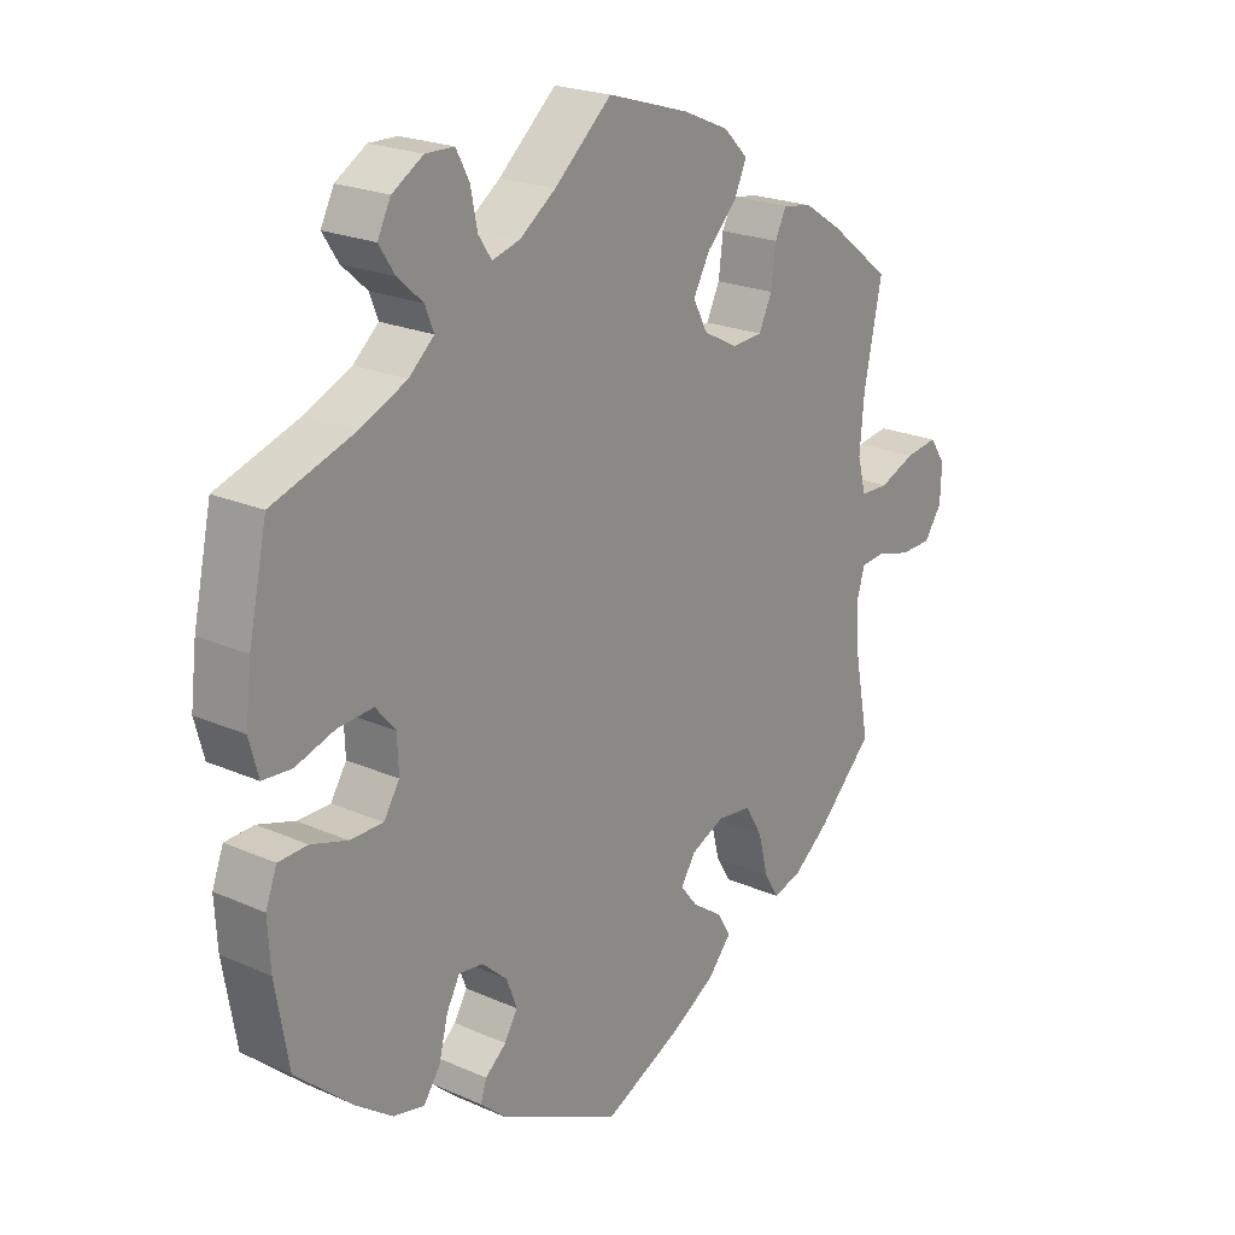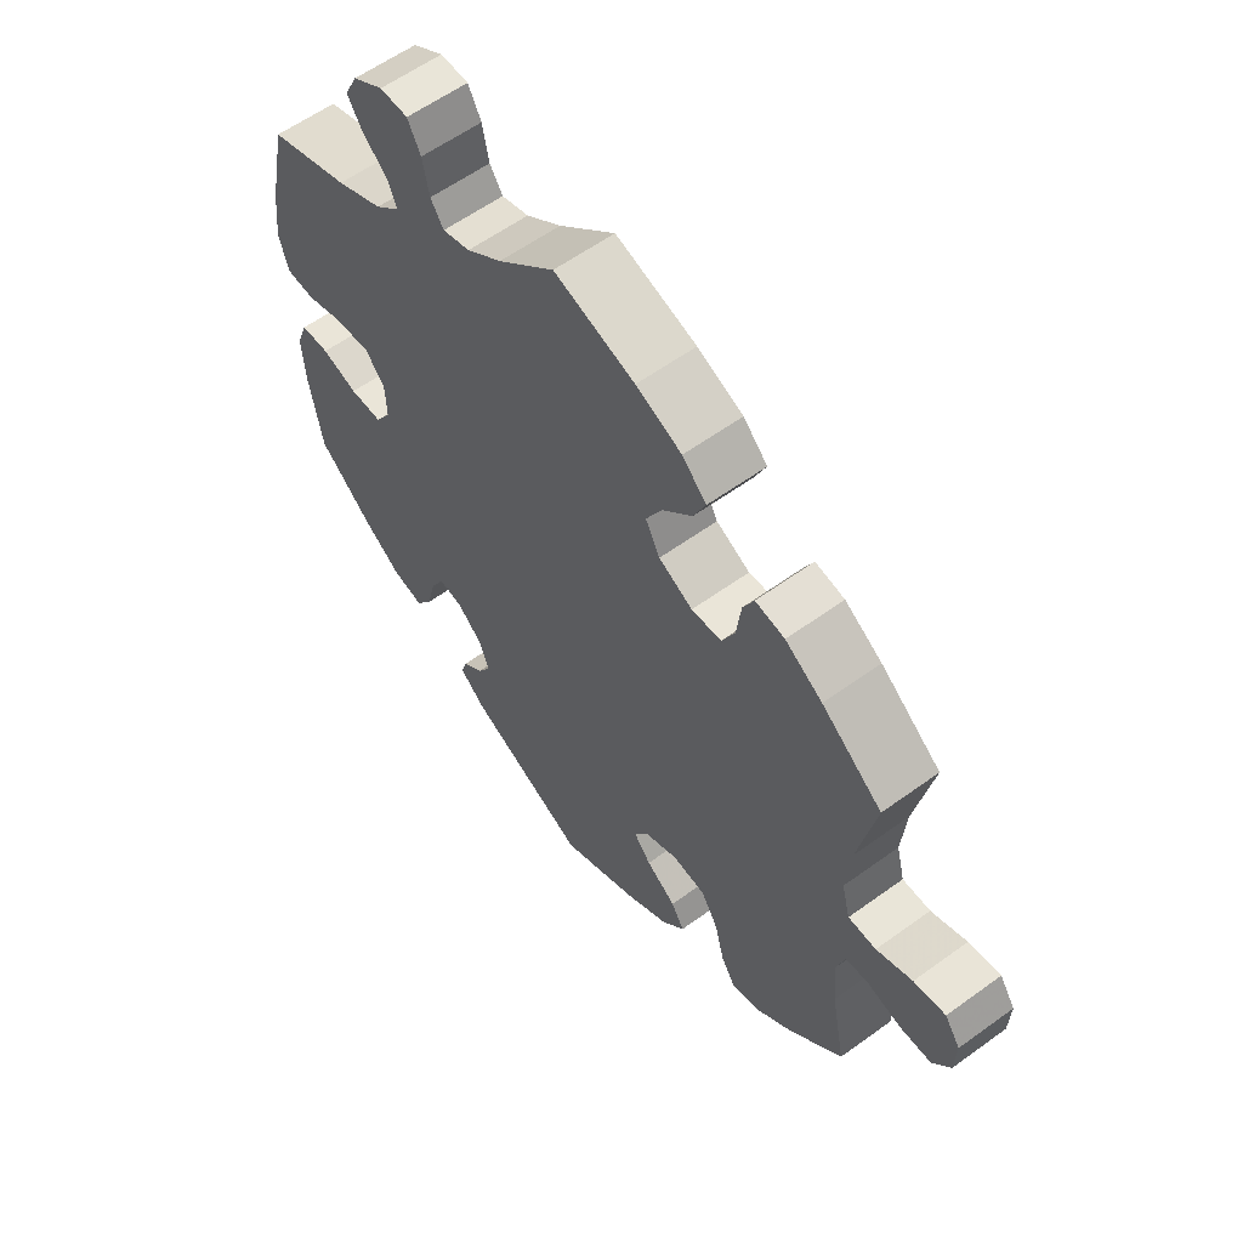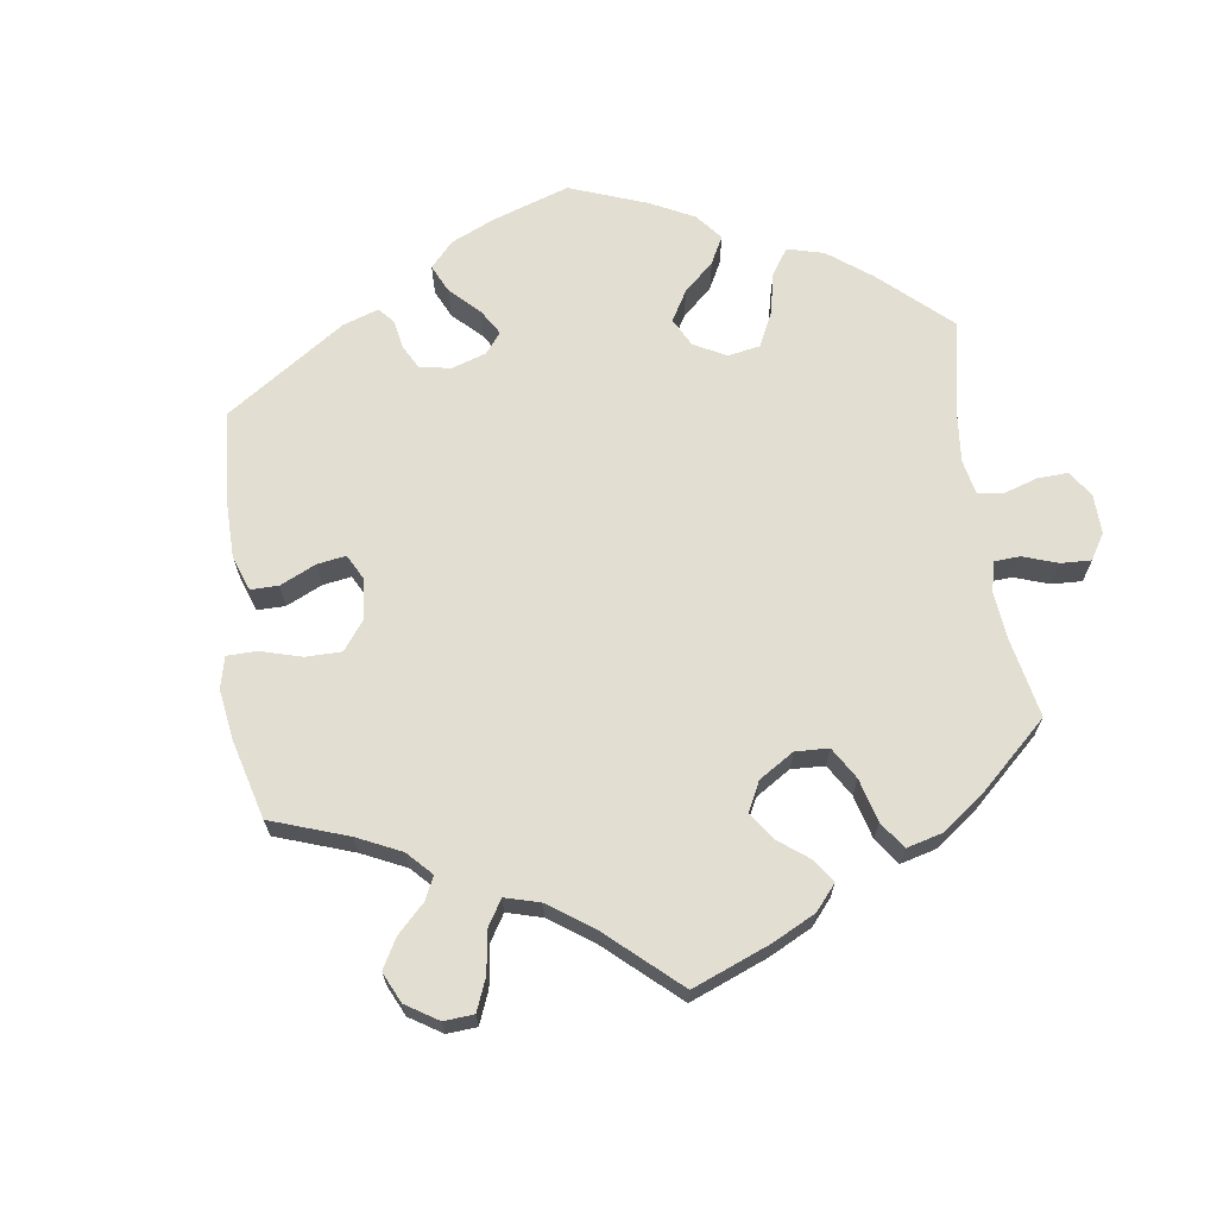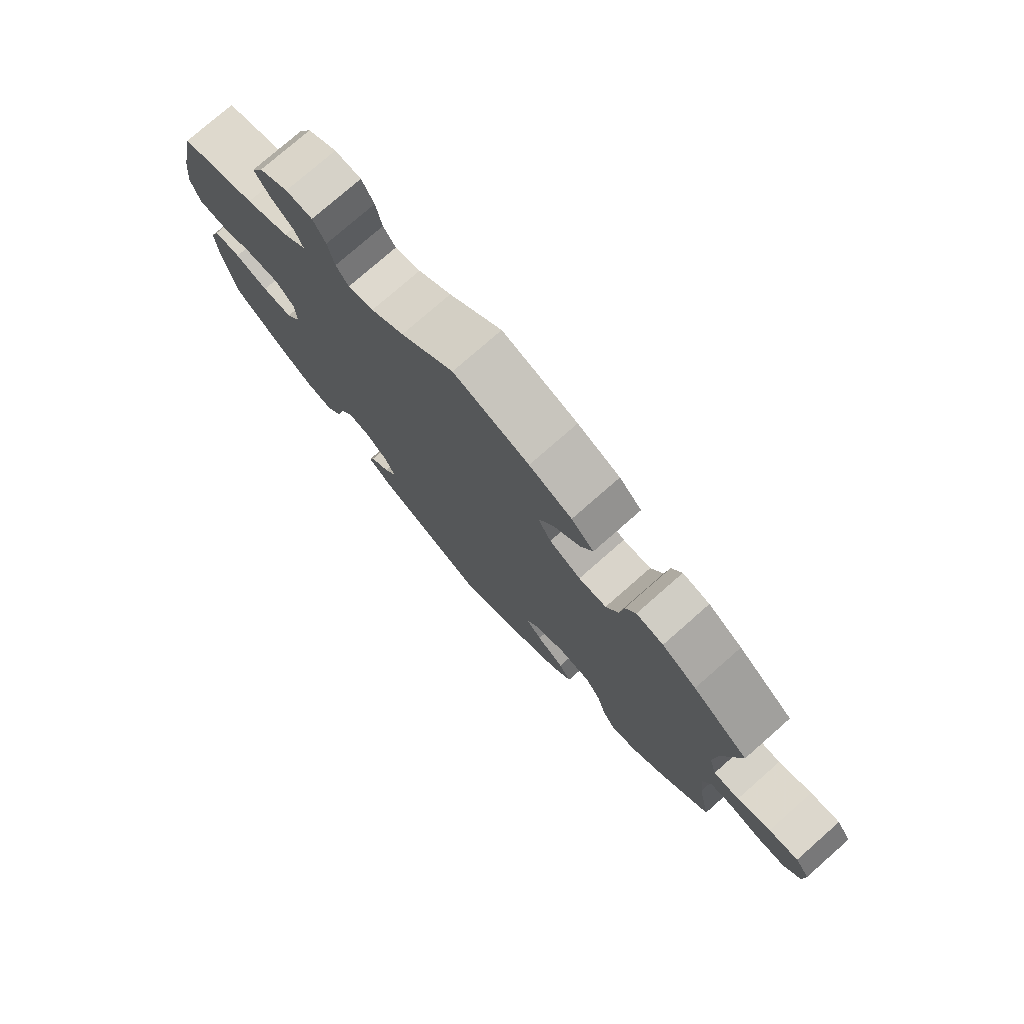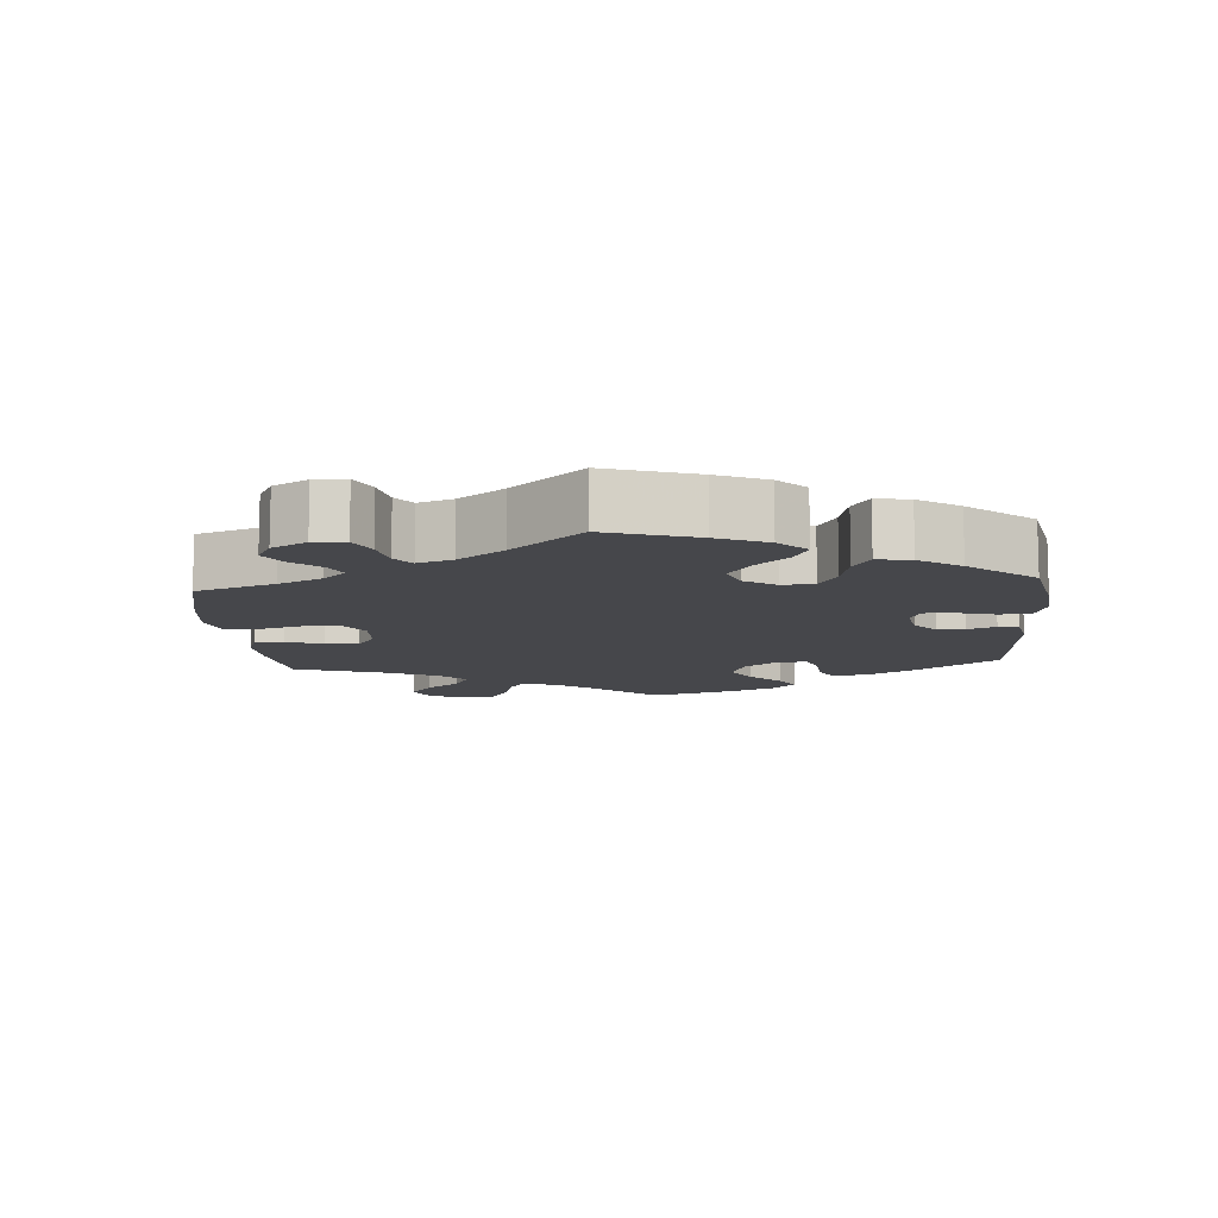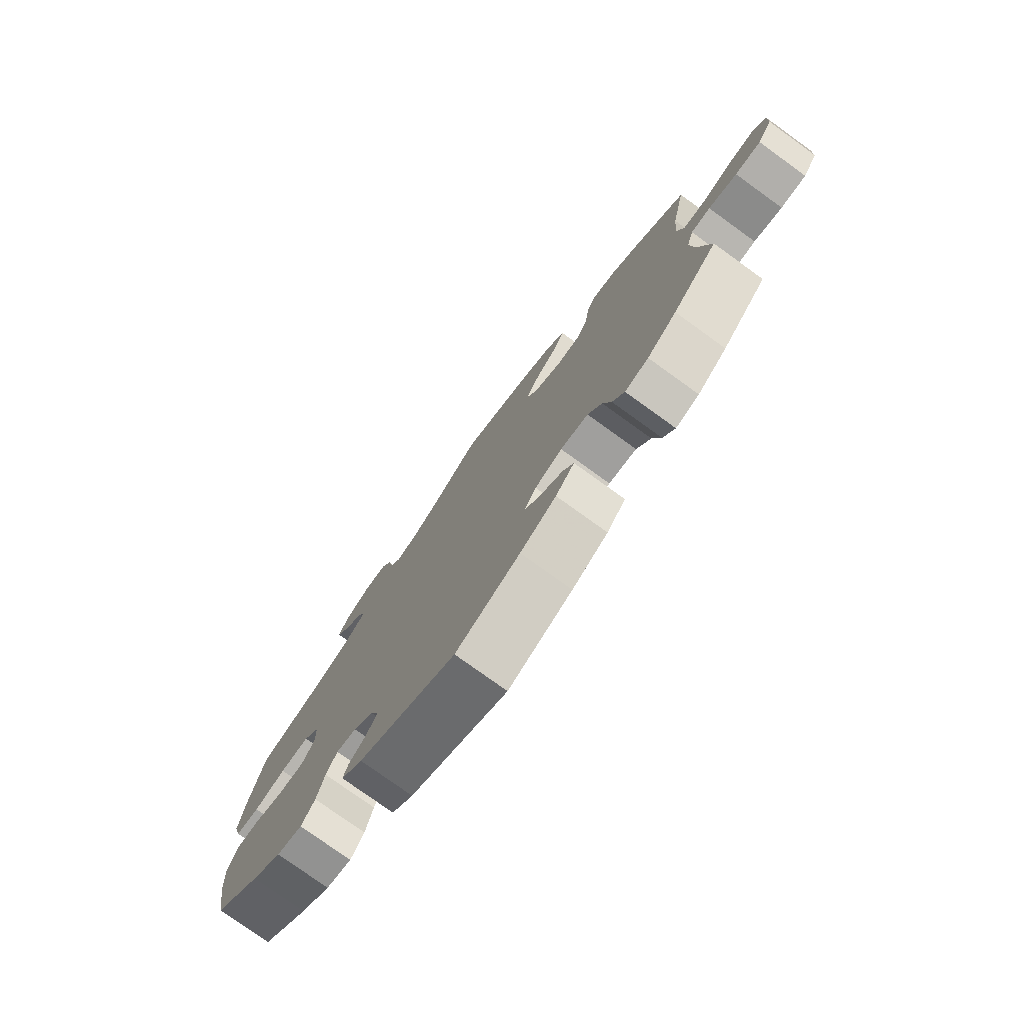
<metadata>
{"format":"obj","ext":"obj","renderer":"f3d","projection":"perspective","resolution":1024,"background":"white","views":[{"elev":21.9,"azim":127.8,"up":"+Z"},{"elev":59.1,"azim":-126.8,"up":"+Z"},{"elev":67.5,"azim":-67.9,"up":"+Y"},{"elev":76.9,"azim":-131.3,"up":"+Z"},{"elev":-10.7,"azim":64.6,"up":"+Y"},{"elev":-77.3,"azim":-125.8,"up":"+Z"}]}
</metadata>
<code>
v -0.12 0.07 -0.521
v -0.187 0.07 -0.481
v -0.222 0.07 -0.44
v -0.202 0.07 -0.406
v -0.156 0.07 -0.374
v -0.13 0.07 -0.342
v -0.152 0.07 -0.307
v -0.203 0.07 -0.284
v -0.255 0.07 -0.29
v -0.281 0.07 -0.334
v -0.296 0.07 -0.393
v -0.318 0.07 -0.429
v -0.362 0.07 -0.416
v -0.417 0.07 -0.372
v -0.5 0.07 -0.289
v -0.478 0.07 -0.175
v -0.472 0.07 -0.106
v -0.485 0.07 -0.061
v -0.521 0.07 -0.058
v -0.574 0.07 -0.072
v -0.622 0.07 -0.071
v -0.649 0.07 -0.032
v -0.651 0.07 0.022
v -0.627 0.07 0.057
v -0.578 0.07 0.05
v -0.523 0.07 0.028
v -0.48 0.07 0.029
v -0.467 0.07 0.079
v -0.474 0.07 0.157
v -0.501 0.07 0.288
v -0.408 0.07 0.361
v -0.351 0.07 0.398
v -0.306 0.07 0.406
v -0.289 0.07 0.371
v -0.282 0.07 0.316
v -0.262 0.07 0.274
v -0.216 0.07 0.271
v -0.164 0.07 0.298
v -0.142 0.07 0.34
v -0.167 0.07 0.386
v -0.212 0.07 0.431
v -0.231 0.07 0.473
v -0.194 0.07 0.51
v -0.124 0.07 0.54
v 0 0.07 0.578
v 0.087 0.07 0.501
v 0.141 0.07 0.462
v 0.183 0.07 0.45
v 0.203 0.07 0.48
v 0.213 0.07 0.531
v 0.233 0.07 0.569
v 0.276 0.07 0.57
v 0.323 0.07 0.541
v 0.343 0.07 0.501
v 0.319 0.07 0.464
v 0.281 0.07 0.43
v 0.268 0.07 0.397
v 0.306 0.07 0.363
v 0.377 0.07 0.331
v 0.501 0.07 0.289
v 0.529 0.07 0.159
v 0.538 0.07 0.083
v 0.524 0.07 0.031
v 0.48 0.07 0.028
v 0.421 0.07 0.047
v 0.367 0.07 0.051
v 0.337 0.07 0.016
v 0.335 0.07 -0.036
v 0.359 0.07 -0.074
v 0.409 0.07 -0.074
v 0.464 0.07 -0.057
v 0.508 0.07 -0.059
v 0.525 0.07 -0.104
v 0.521 0.07 -0.173
v 0.501 0.07 -0.289
v 0.414 0.07 -0.365
v 0.359 0.07 -0.404
v 0.312 0.07 -0.414
v 0.287 0.07 -0.378
v 0.273 0.07 -0.323
v 0.253 0.07 -0.286
v 0.216 0.07 -0.291
v 0.178 0.07 -0.325
v 0.162 0.07 -0.367
v 0.182 0.07 -0.4
v 0.214 0.07 -0.427
v 0.223 0.07 -0.455
v 0.183 0.07 -0.49
v 0 0.07 -0.578
v -0.12 0 -0.521
v -0.187 0 -0.481
v -0.222 0 -0.44
v -0.202 0 -0.406
v -0.156 0 -0.374
v -0.13 0 -0.342
v -0.152 0 -0.307
v -0.203 0 -0.284
v -0.255 0 -0.29
v -0.281 0 -0.334
v -0.296 0 -0.393
v -0.318 0 -0.429
v -0.362 0 -0.416
v -0.417 0 -0.372
v -0.5 0 -0.289
v -0.478 0 -0.175
v -0.472 0 -0.106
v -0.485 0 -0.061
v -0.521 0 -0.058
v -0.574 0 -0.072
v -0.622 0 -0.071
v -0.649 0 -0.032
v -0.651 0 0.022
v -0.627 0 0.057
v -0.578 0 0.05
v -0.523 0 0.028
v -0.48 0 0.029
v -0.467 0 0.079
v -0.474 0 0.157
v -0.501 0 0.288
v -0.408 0 0.361
v -0.351 0 0.398
v -0.306 0 0.406
v -0.289 0 0.371
v -0.282 0 0.316
v -0.262 0 0.274
v -0.216 0 0.271
v -0.164 0 0.298
v -0.142 0 0.34
v -0.167 0 0.386
v -0.212 0 0.431
v -0.231 0 0.473
v -0.194 0 0.51
v -0.124 0 0.54
v 0 0 0.578
v 0.087 0 0.501
v 0.141 0 0.462
v 0.183 0 0.45
v 0.203 0 0.48
v 0.213 0 0.531
v 0.233 0 0.569
v 0.276 0 0.57
v 0.323 0 0.541
v 0.343 0 0.501
v 0.319 0 0.464
v 0.281 0 0.43
v 0.268 0 0.397
v 0.306 0 0.363
v 0.377 0 0.331
v 0.501 0 0.289
v 0.529 0 0.159
v 0.538 0 0.083
v 0.524 0 0.031
v 0.48 0 0.028
v 0.421 0 0.047
v 0.367 0 0.051
v 0.337 0 0.016
v 0.335 0 -0.036
v 0.359 0 -0.074
v 0.409 0 -0.074
v 0.464 0 -0.057
v 0.508 0 -0.059
v 0.525 0 -0.104
v 0.521 0 -0.173
v 0.501 0 -0.289
v 0.414 0 -0.365
v 0.359 0 -0.404
v 0.312 0 -0.414
v 0.287 0 -0.378
v 0.273 0 -0.323
v 0.253 0 -0.286
v 0.216 0 -0.291
v 0.178 0 -0.325
v 0.162 0 -0.367
v 0.182 0 -0.4
v 0.214 0 -0.427
v 0.223 0 -0.455
v 0.183 0 -0.49
v 0 0 -0.578
f 85 86 87 88
f 84 85 88 89
f 83 84 89 1
f 77 78 79 80
f 77 80 81
f 76 77 81
f 75 76 81
f 74 75 81
f 73 74 81 82
f 70 71 72 73
f 69 70 73 82
f 62 63 64 65
f 62 65 66
f 59 60 61 62
f 58 59 62 66
f 57 58 66 67
f 53 54 55 56
f 53 56 57
f 52 53 57
f 49 50 51 52
f 48 49 52 57
f 47 48 57 67
f 43 44 45 46
f 40 41 42 43
f 39 40 43 46
f 38 39 46 47
f 32 33 34 35
f 32 35 36
f 29 30 31 32
f 28 29 32 36
f 27 28 36 37
f 23 24 25 26
f 23 26 27
f 22 23 27
f 19 20 21 22
f 18 19 22 27
f 17 18 27 37
f 13 14 15 16
f 10 11 12 13
f 9 10 13 16
f 8 9 16 17
f 2 3 4 5
f 2 5 6
f 1 2 6
f 83 1 6
f 68 69 82 83
f 68 83 6 7
f 38 47 67 68
f 17 37 38 68
f 7 8 17 68
f 177 176 175 174
f 178 177 174 173
f 90 178 173 172
f 169 168 167 166
f 170 169 166
f 170 166 165
f 170 165 164
f 170 164 163
f 171 170 163 162
f 162 161 160 159
f 171 162 159 158
f 154 153 152 151
f 155 154 151
f 151 150 149 148
f 155 151 148 147
f 156 155 147 146
f 145 144 143 142
f 146 145 142
f 146 142 141
f 141 140 139 138
f 146 141 138 137
f 156 146 137 136
f 135 134 133 132
f 132 131 130 129
f 135 132 129 128
f 136 135 128 127
f 124 123 122 121
f 125 124 121
f 121 120 119 118
f 125 121 118 117
f 126 125 117 116
f 115 114 113 112
f 116 115 112
f 116 112 111
f 111 110 109 108
f 116 111 108 107
f 126 116 107 106
f 105 104 103 102
f 102 101 100 99
f 105 102 99 98
f 106 105 98 97
f 94 93 92 91
f 95 94 91
f 95 91 90
f 95 90 172
f 172 171 158 157
f 96 95 172 157
f 157 156 136 127
f 157 127 126 106
f 157 106 97 96
f 1 90 91 2
f 2 91 92 3
f 3 92 93 4
f 4 93 94 5
f 5 94 95 6
f 6 95 96 7
f 7 96 97 8
f 8 97 98 9
f 9 98 99 10
f 10 99 100 11
f 11 100 101 12
f 12 101 102 13
f 13 102 103 14
f 14 103 104 15
f 15 104 105 16
f 16 105 106 17
f 17 106 107 18
f 18 107 108 19
f 19 108 109 20
f 20 109 110 21
f 21 110 111 22
f 22 111 112 23
f 23 112 113 24
f 24 113 114 25
f 25 114 115 26
f 26 115 116 27
f 27 116 117 28
f 28 117 118 29
f 29 118 119 30
f 30 119 120 31
f 31 120 121 32
f 32 121 122 33
f 33 122 123 34
f 34 123 124 35
f 35 124 125 36
f 36 125 126 37
f 37 126 127 38
f 38 127 128 39
f 39 128 129 40
f 40 129 130 41
f 41 130 131 42
f 42 131 132 43
f 43 132 133 44
f 44 133 134 45
f 45 134 135 46
f 46 135 136 47
f 47 136 137 48
f 48 137 138 49
f 49 138 139 50
f 50 139 140 51
f 51 140 141 52
f 52 141 142 53
f 53 142 143 54
f 54 143 144 55
f 55 144 145 56
f 56 145 146 57
f 57 146 147 58
f 58 147 148 59
f 59 148 149 60
f 60 149 150 61
f 61 150 151 62
f 62 151 152 63
f 63 152 153 64
f 64 153 154 65
f 65 154 155 66
f 66 155 156 67
f 67 156 157 68
f 68 157 158 69
f 69 158 159 70
f 70 159 160 71
f 71 160 161 72
f 72 161 162 73
f 73 162 163 74
f 74 163 164 75
f 75 164 165 76
f 76 165 166 77
f 77 166 167 78
f 78 167 168 79
f 79 168 169 80
f 80 169 170 81
f 81 170 171 82
f 82 171 172 83
f 83 172 173 84
f 84 173 174 85
f 85 174 175 86
f 86 175 176 87
f 87 176 177 88
f 88 177 178 89
f 89 178 90 1

</code>
